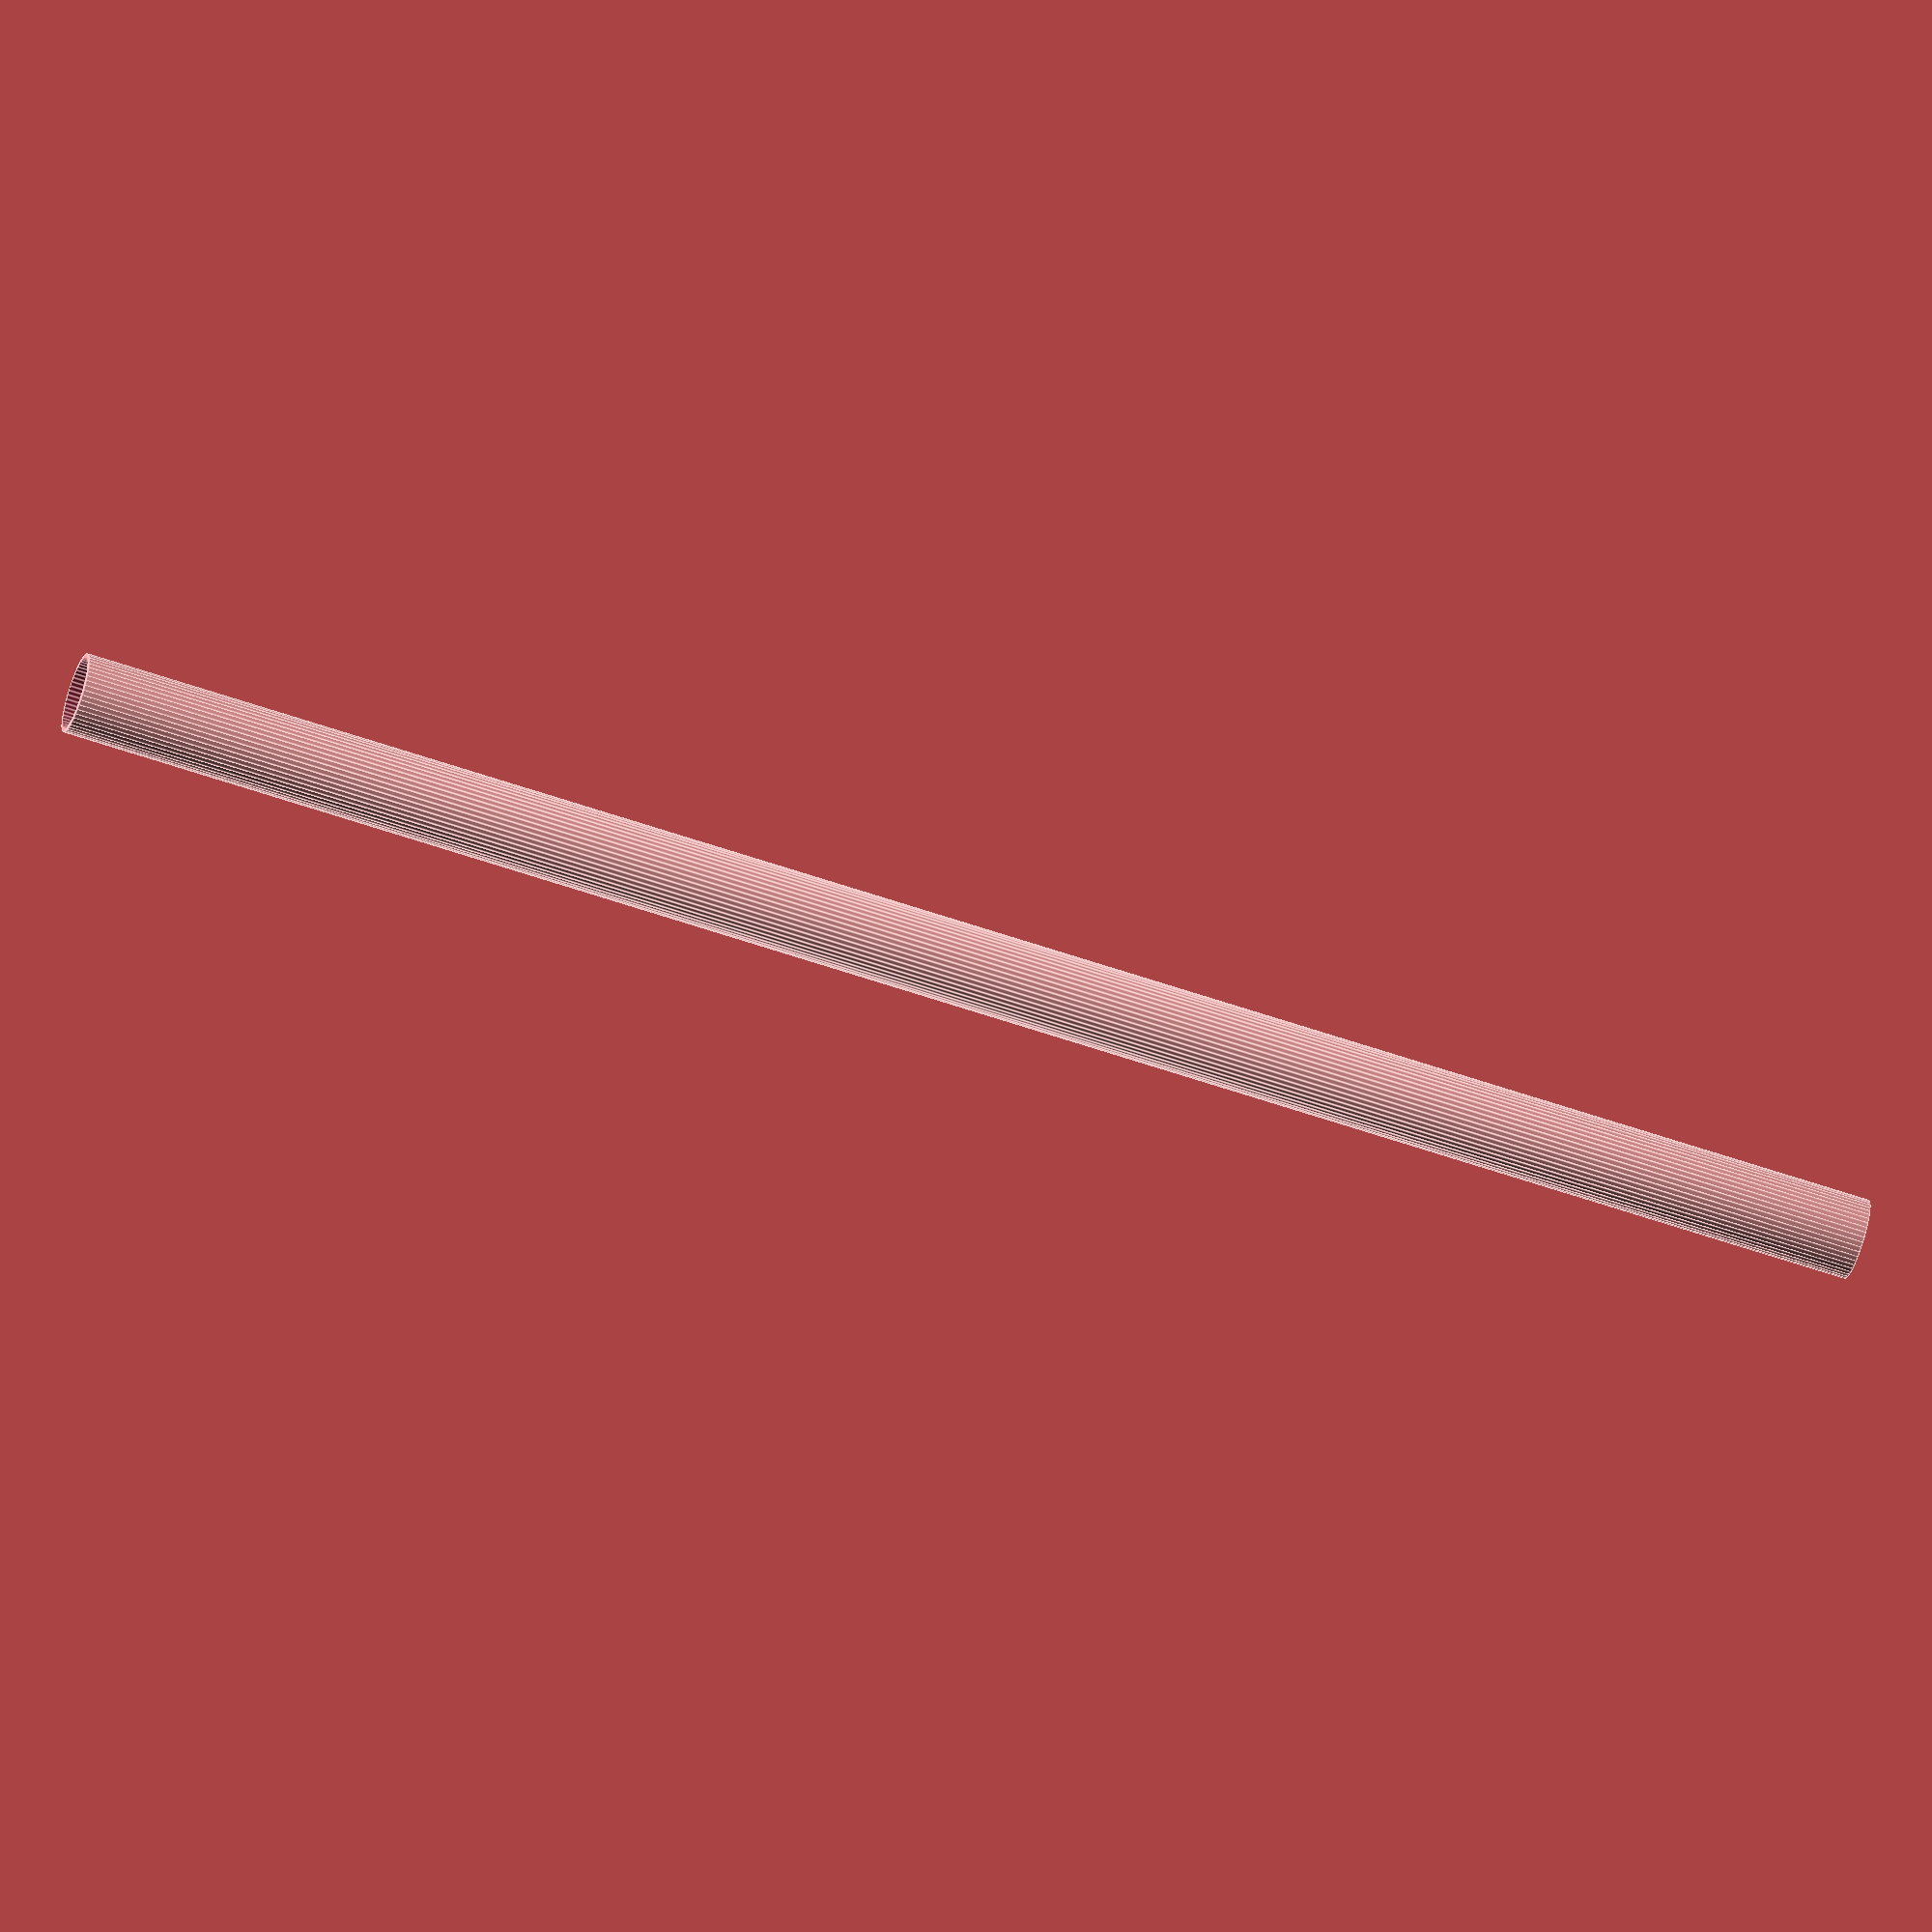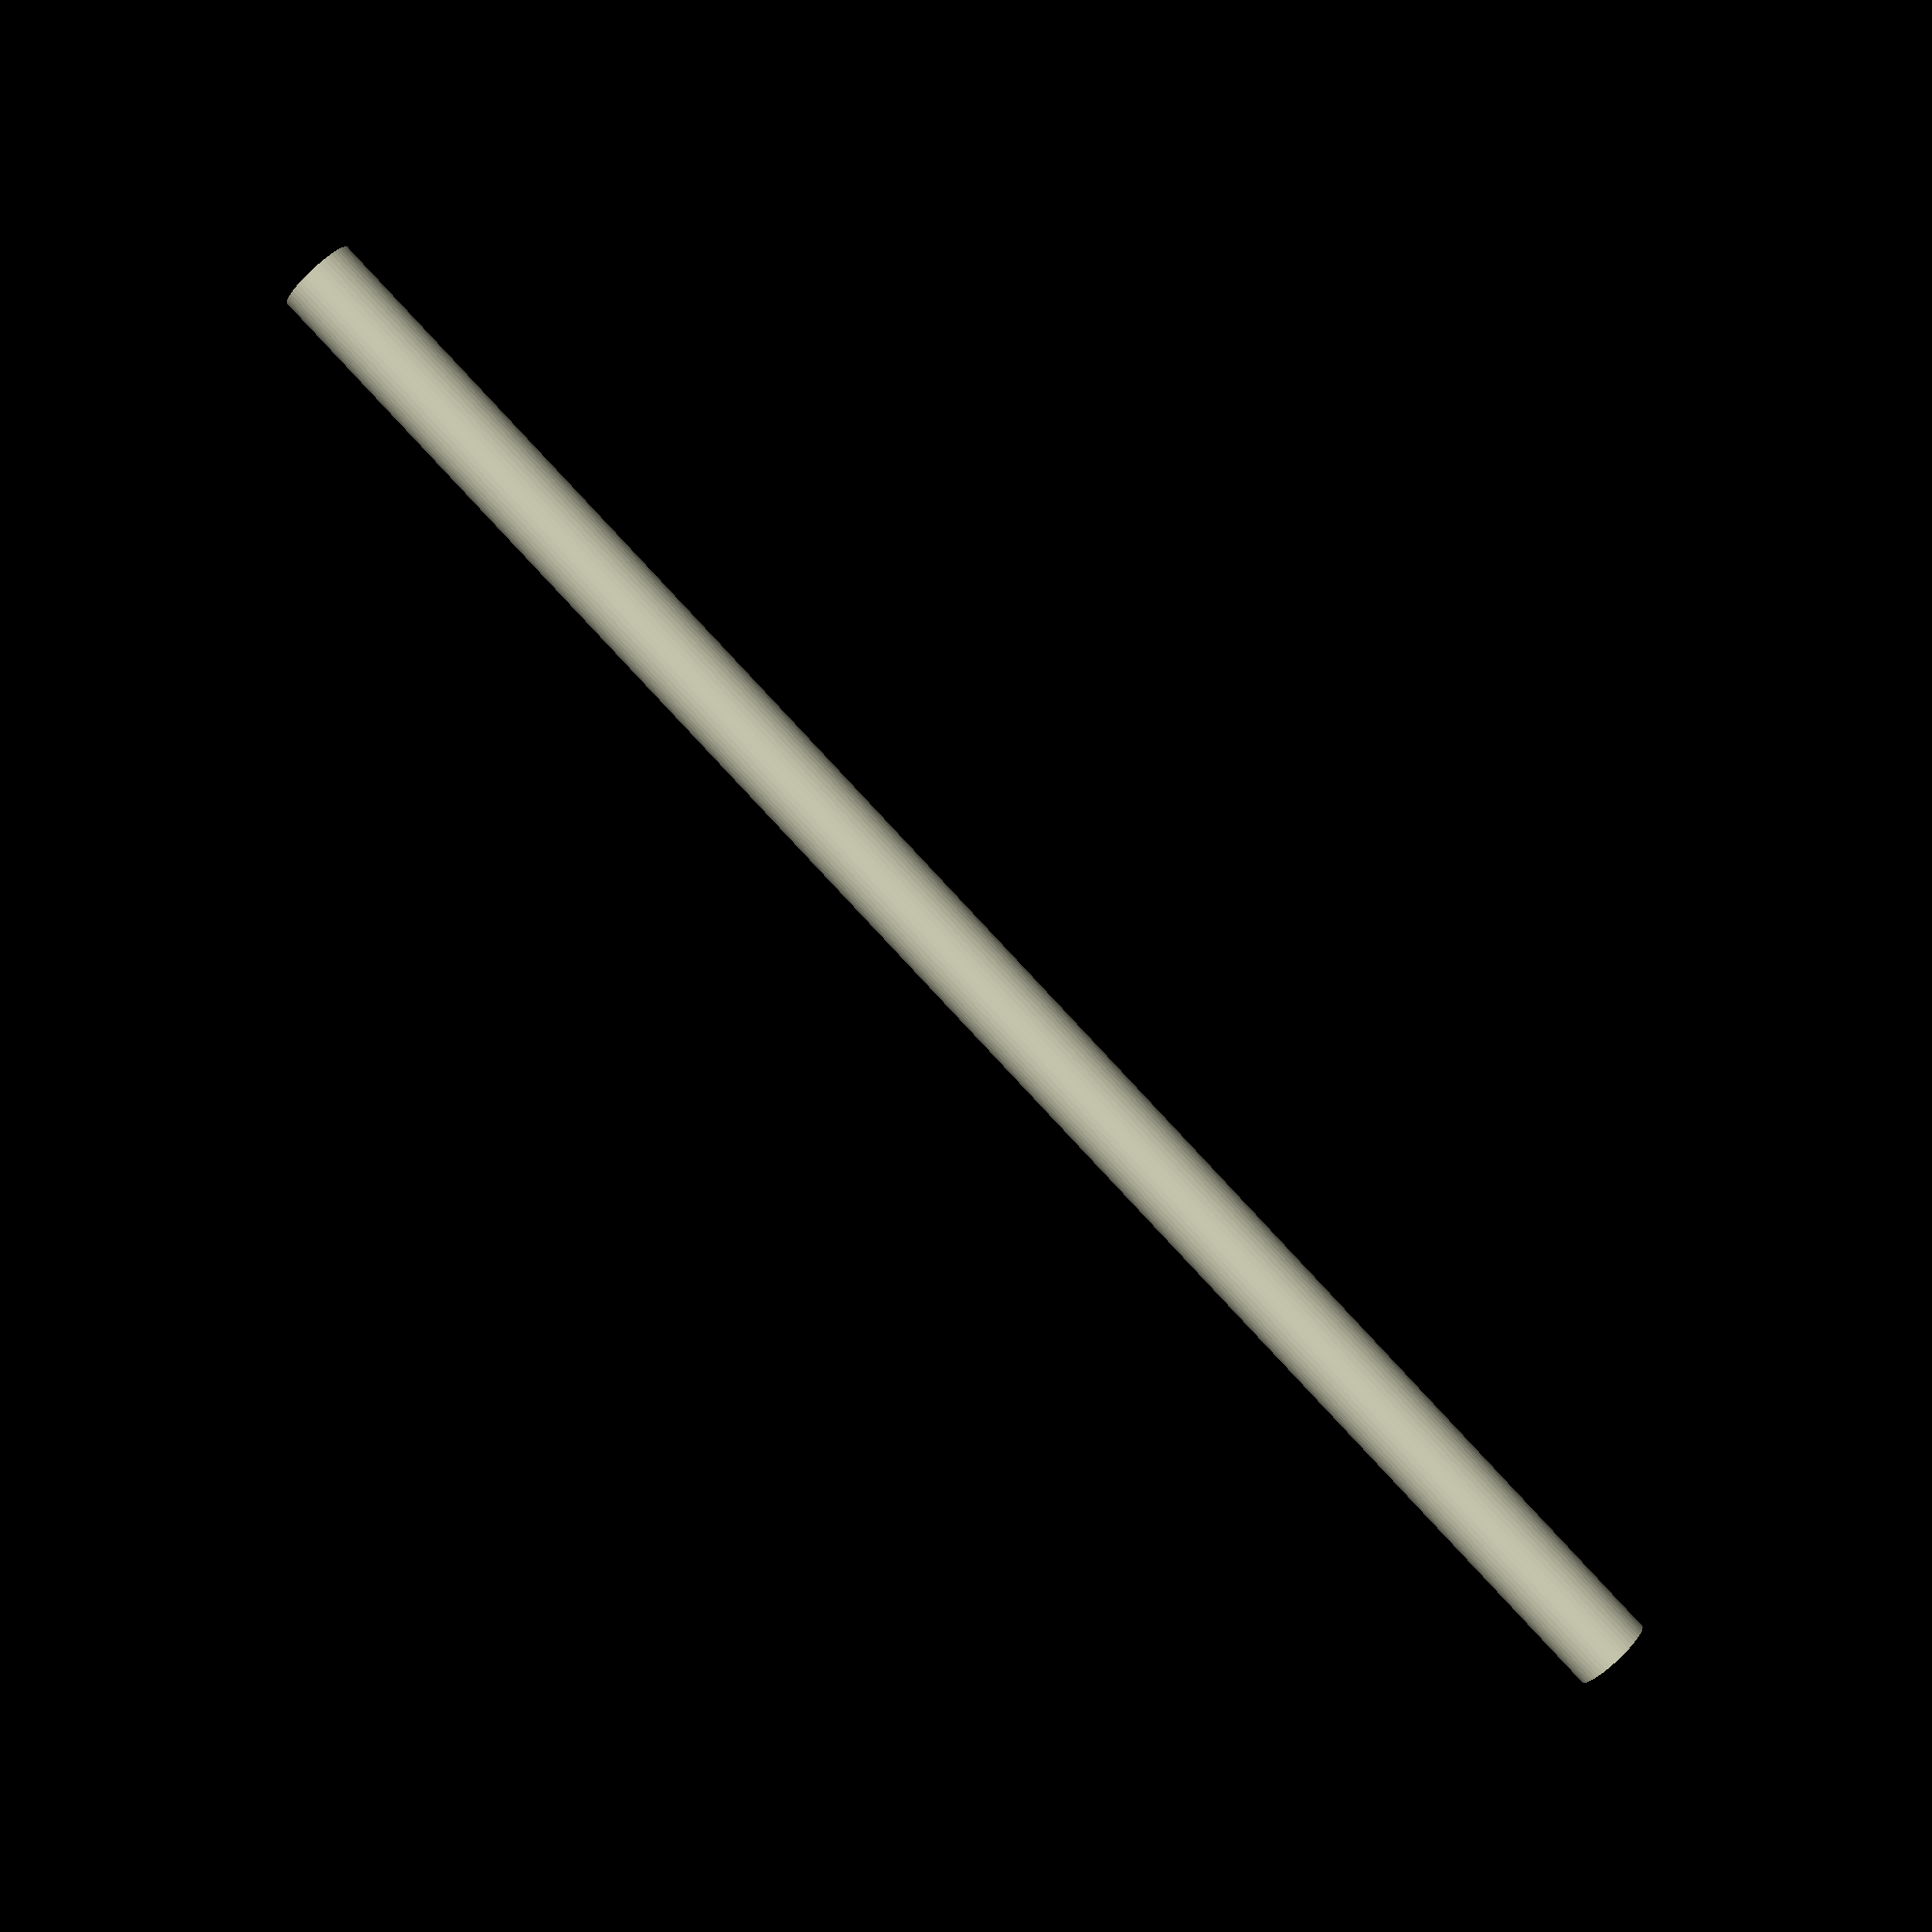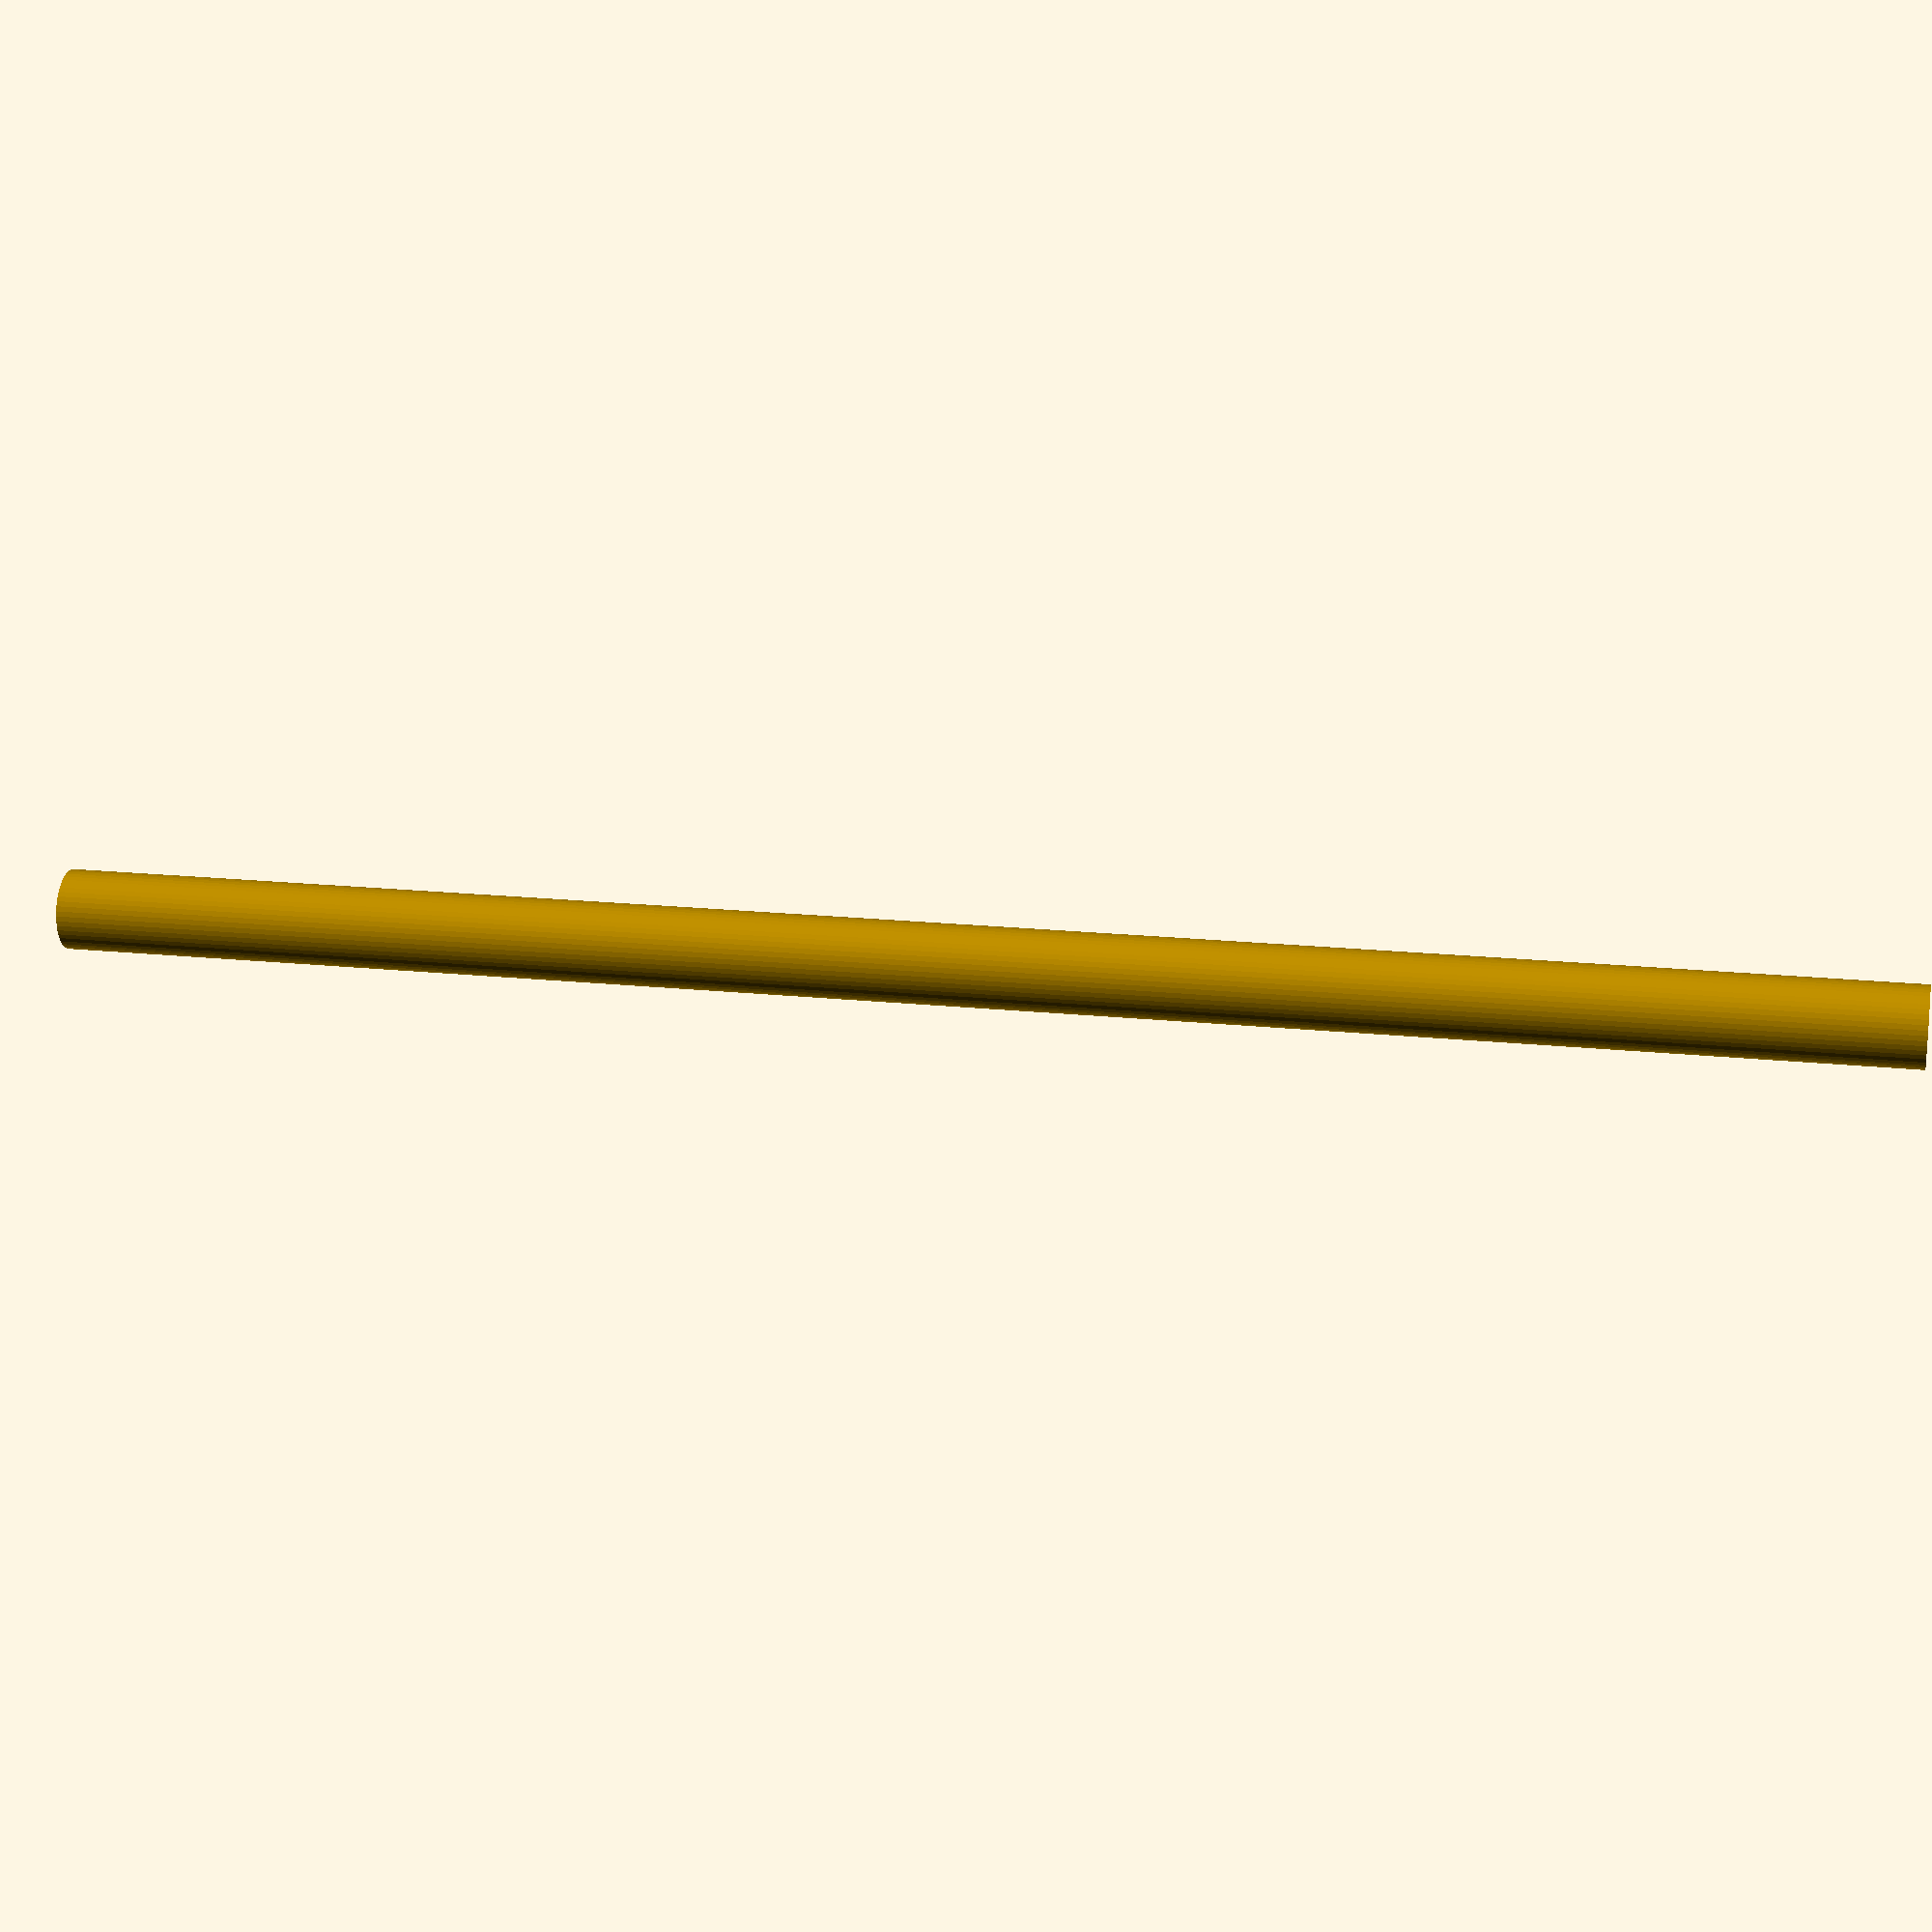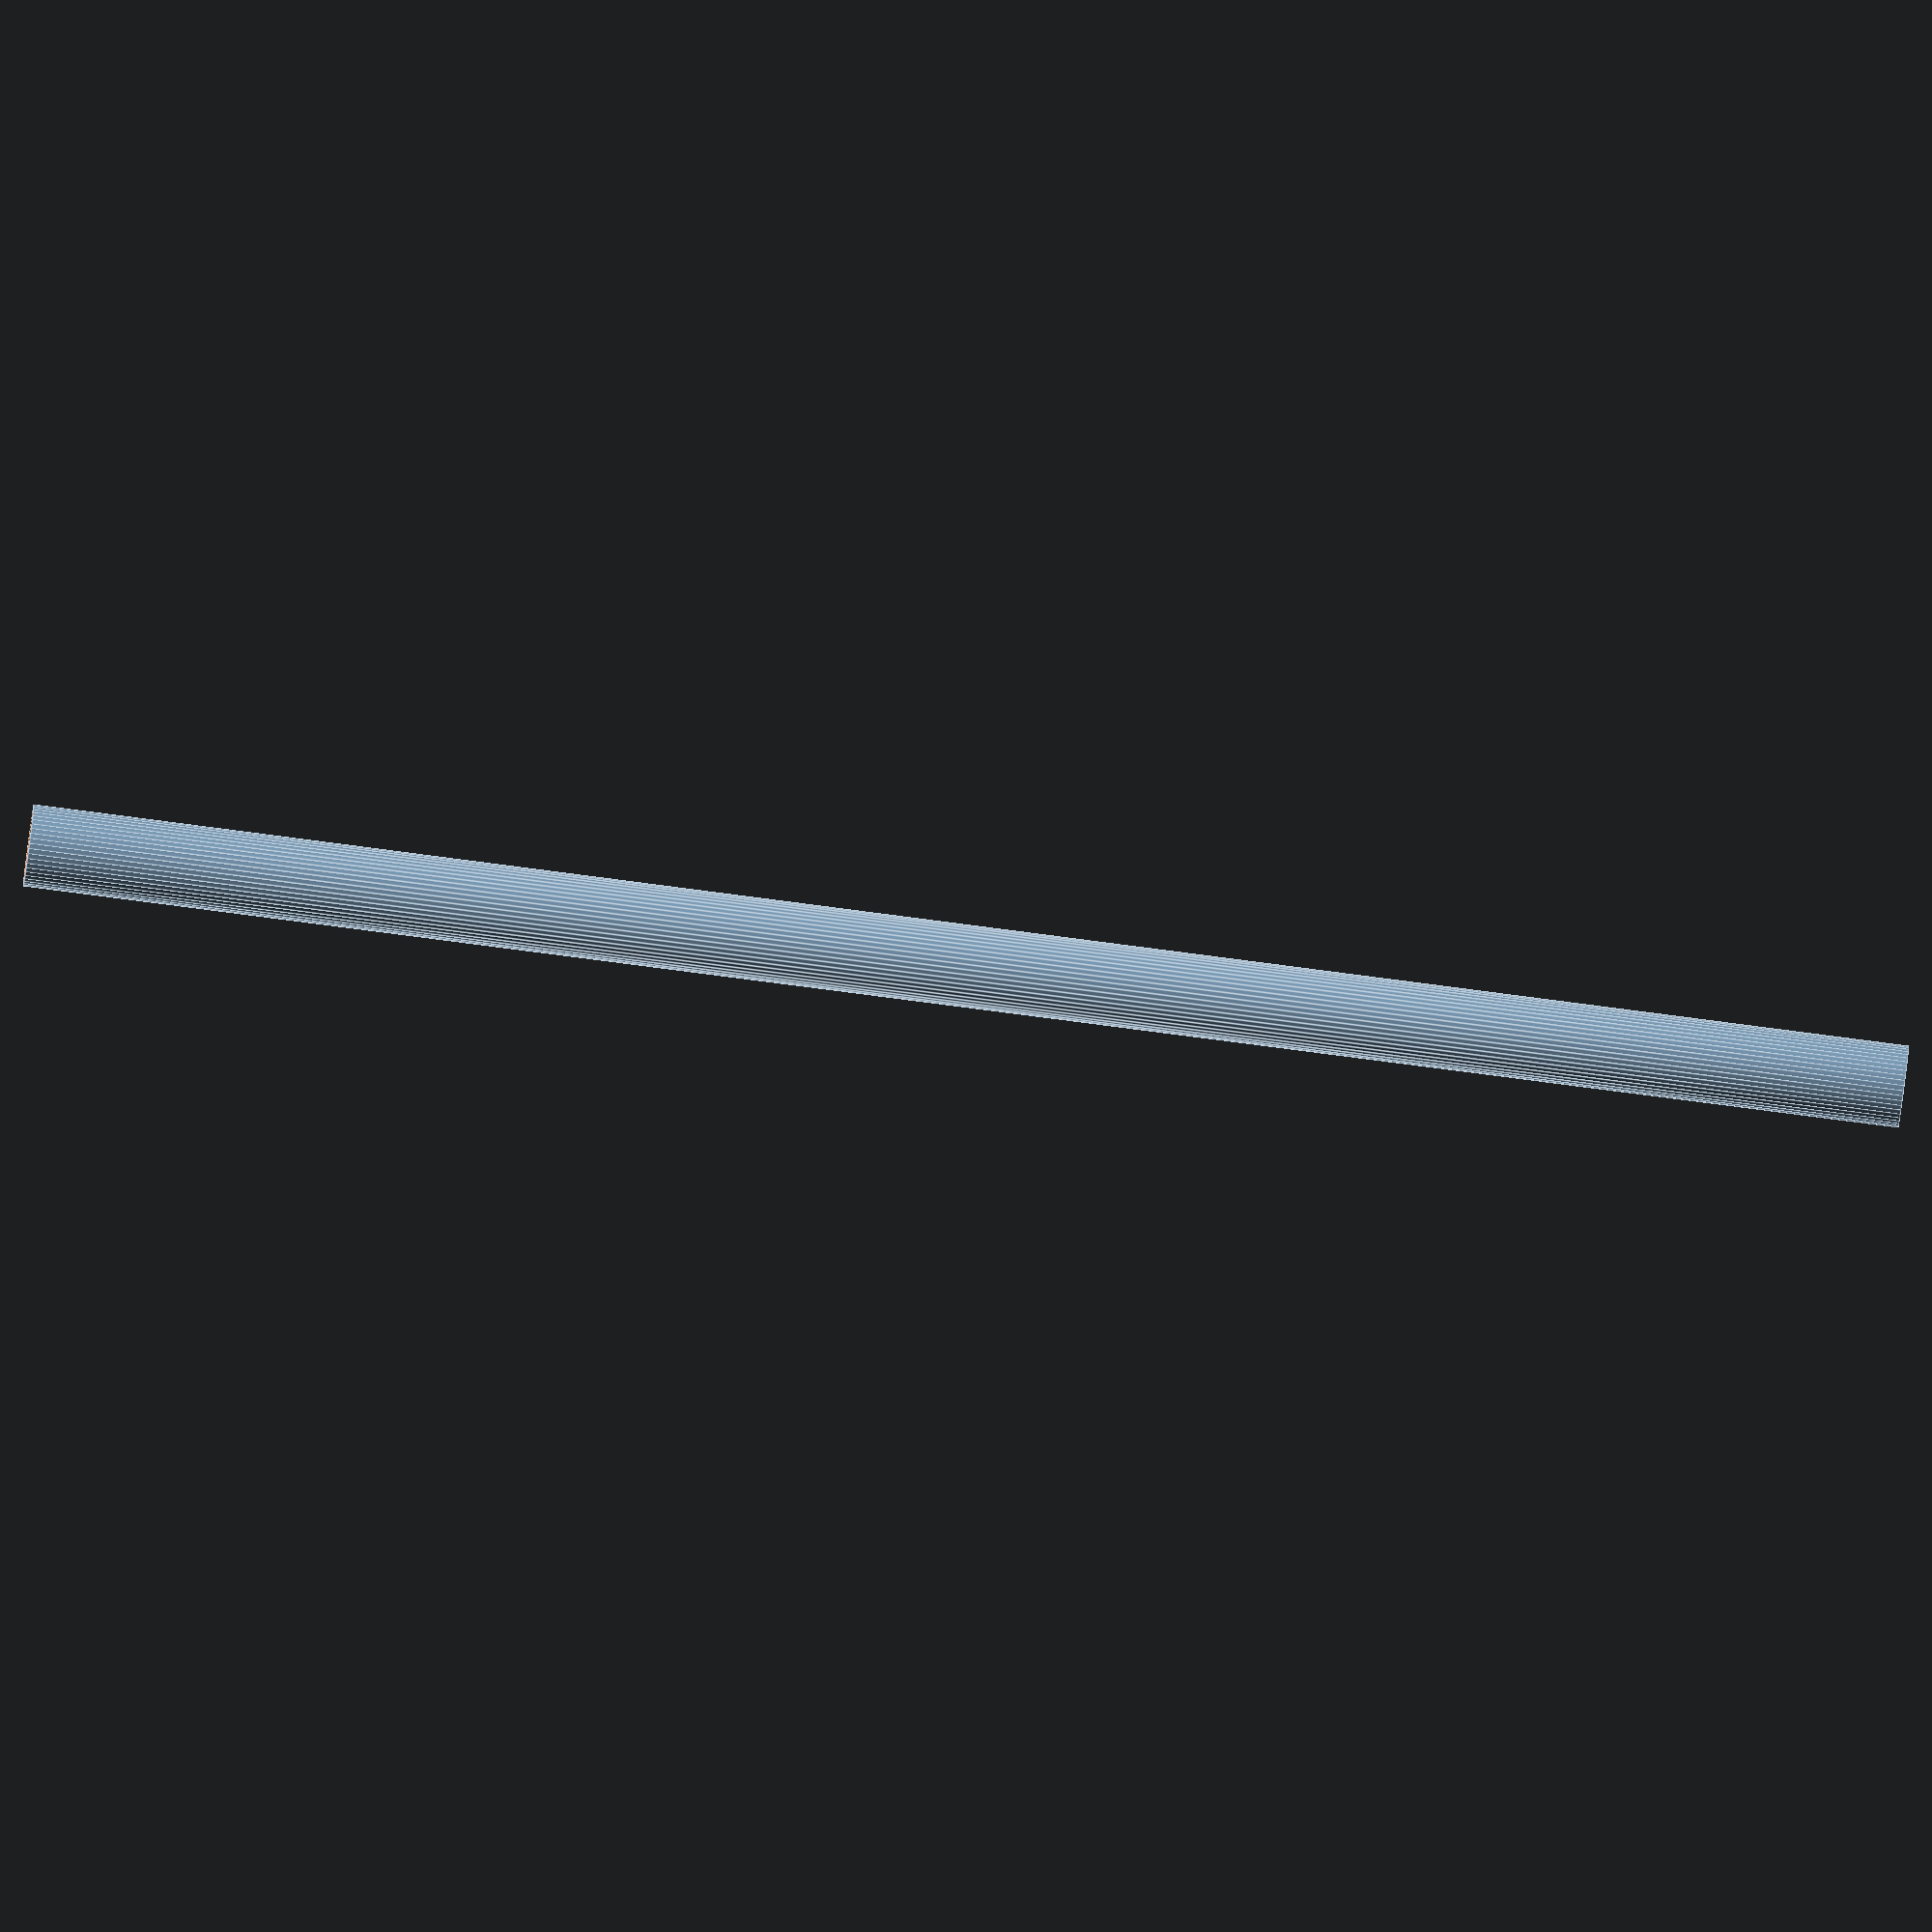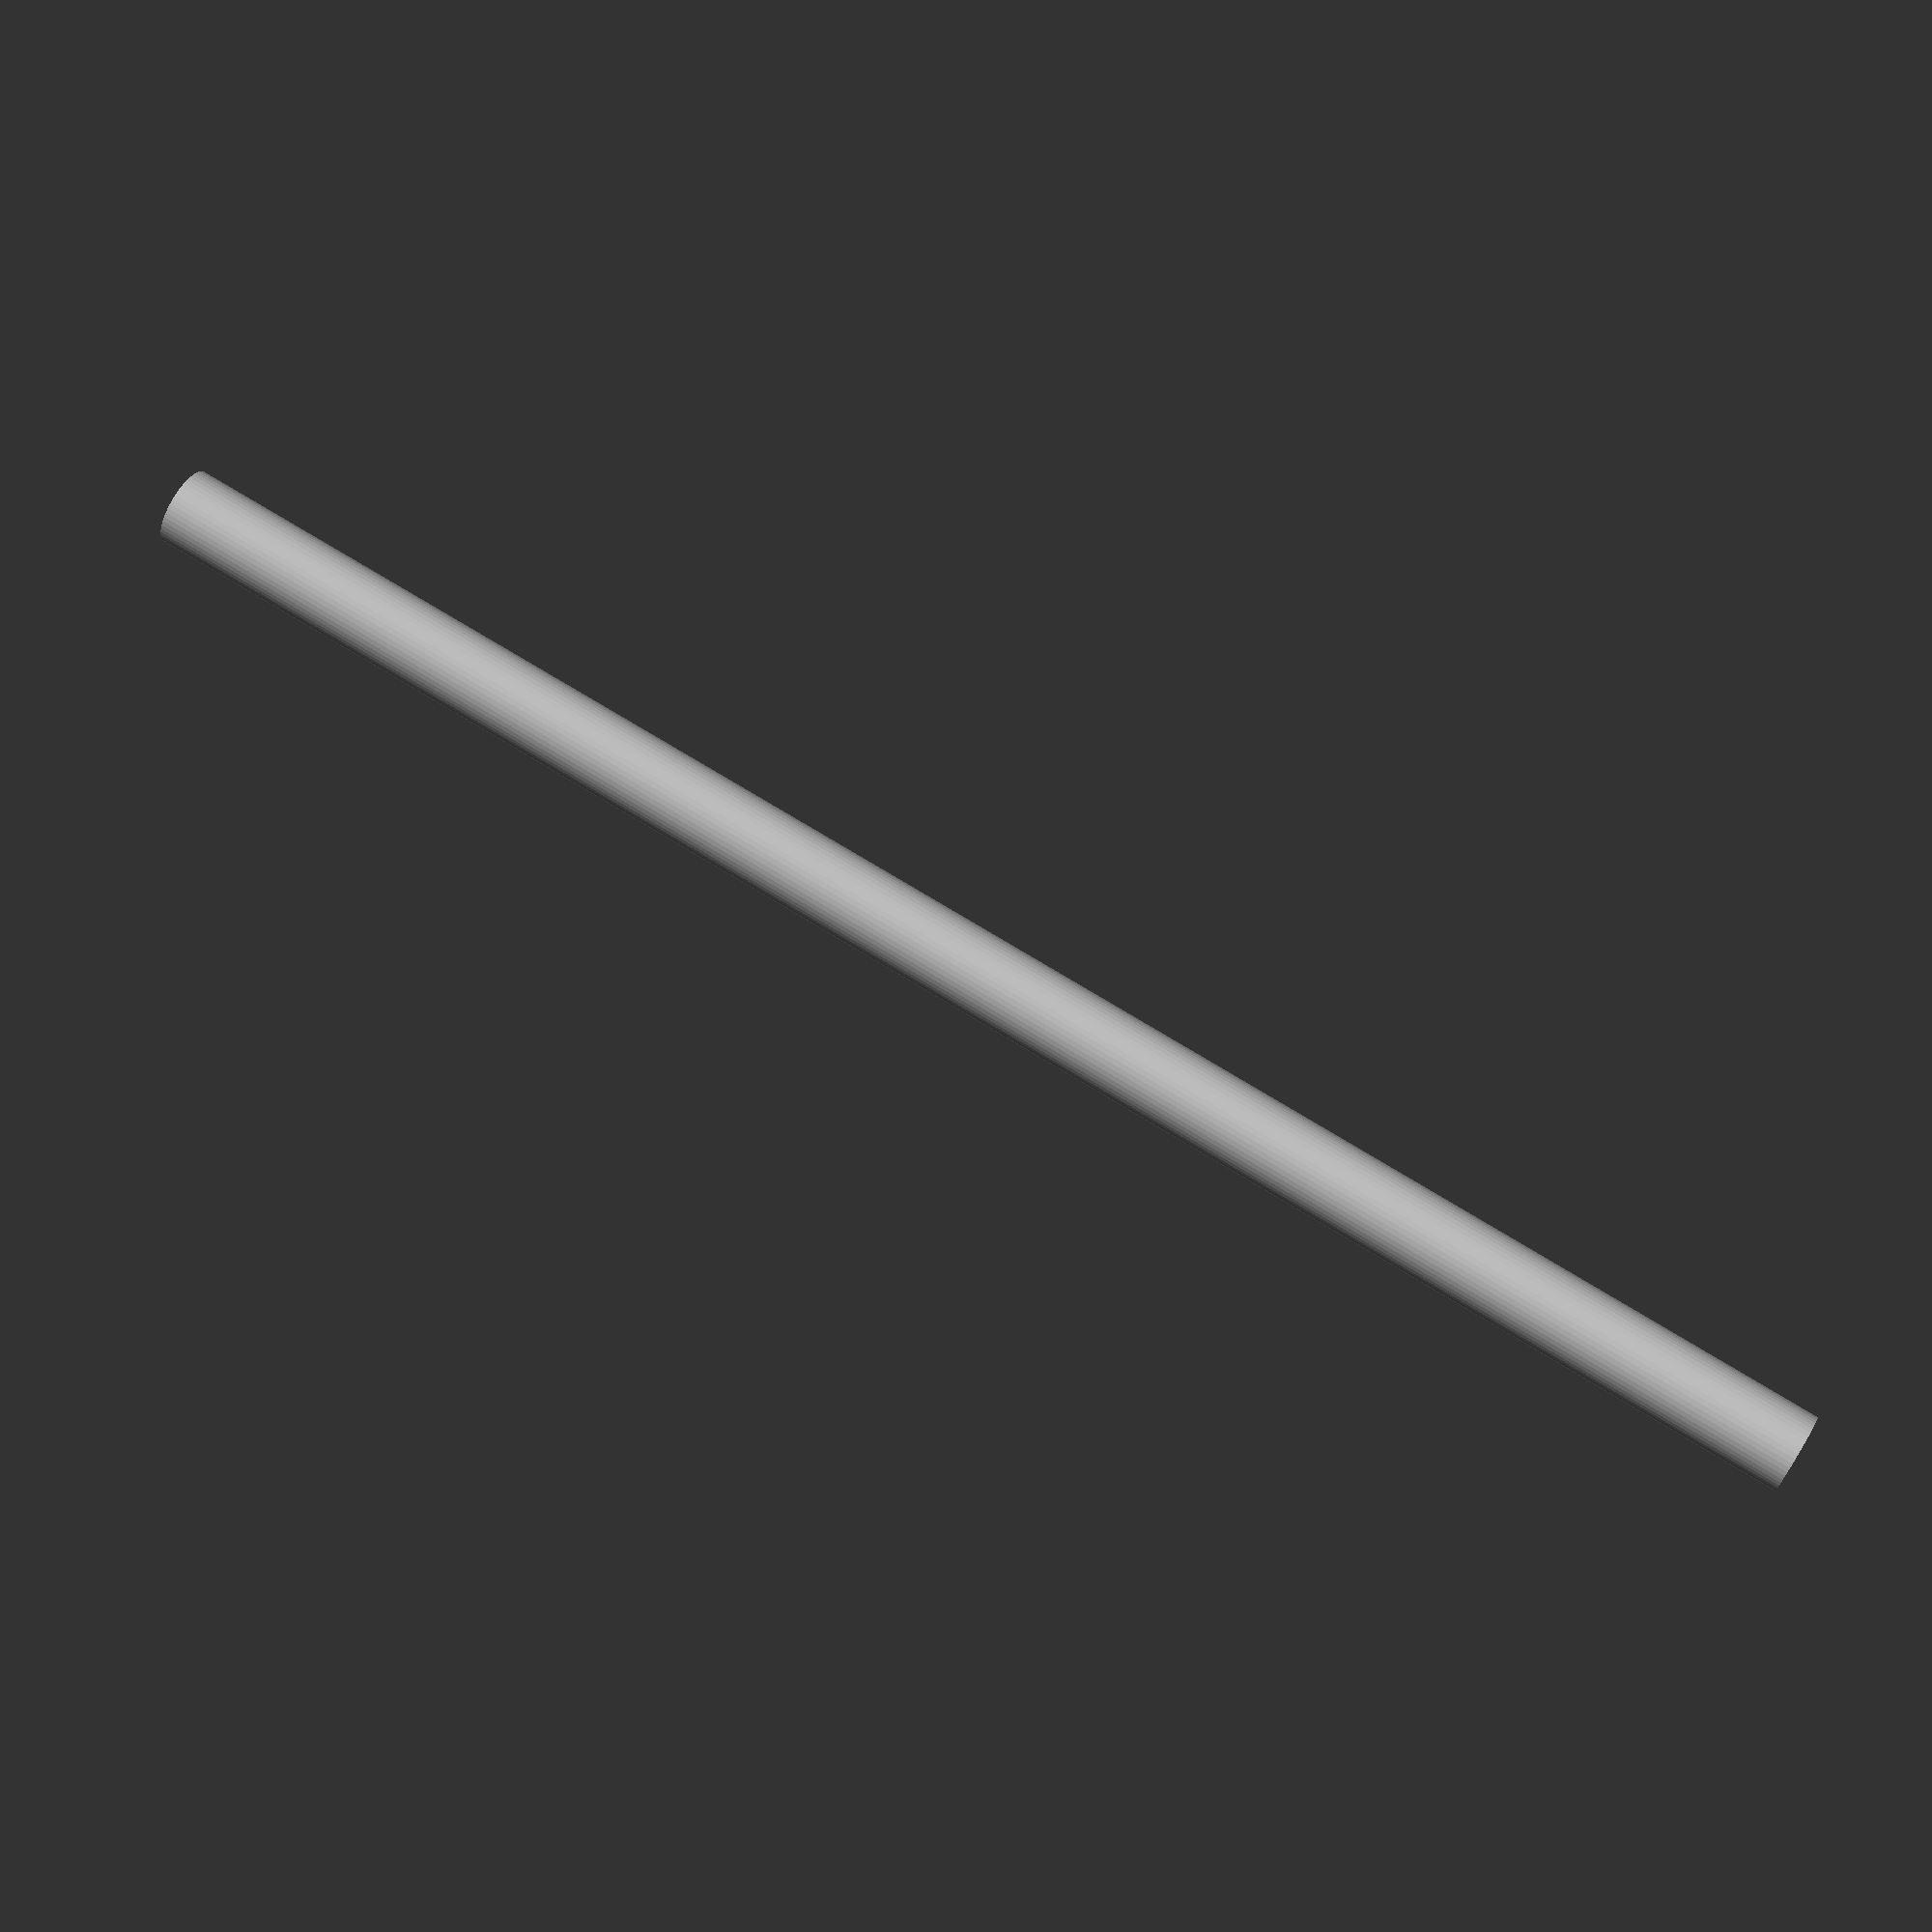
<openscad>
$fn = 50;


difference() {
	union() {
		translate(v = [0, 0, -40.0000000000]) {
			cylinder(h = 80, r = 1.7500000000);
		}
	}
	union() {
		translate(v = [0, 0, -100.0000000000]) {
			cylinder(h = 200, r = 1.5500000000);
		}
	}
}
</openscad>
<views>
elev=239.5 azim=276.6 roll=289.6 proj=o view=edges
elev=89.2 azim=10.3 roll=43.2 proj=p view=wireframe
elev=341.4 azim=179.8 roll=281.3 proj=p view=wireframe
elev=82.6 azim=6.0 roll=262.6 proj=o view=edges
elev=107.2 azim=198.1 roll=238.4 proj=p view=solid
</views>
